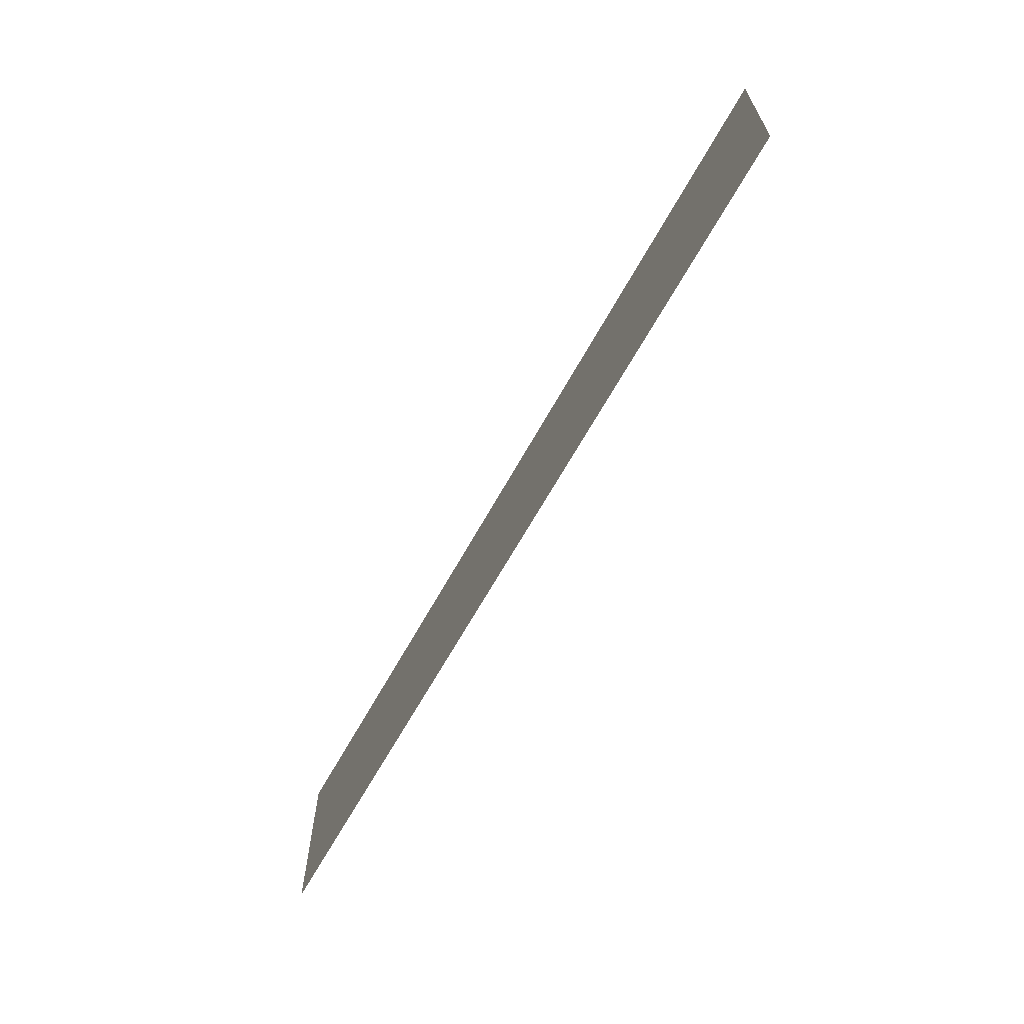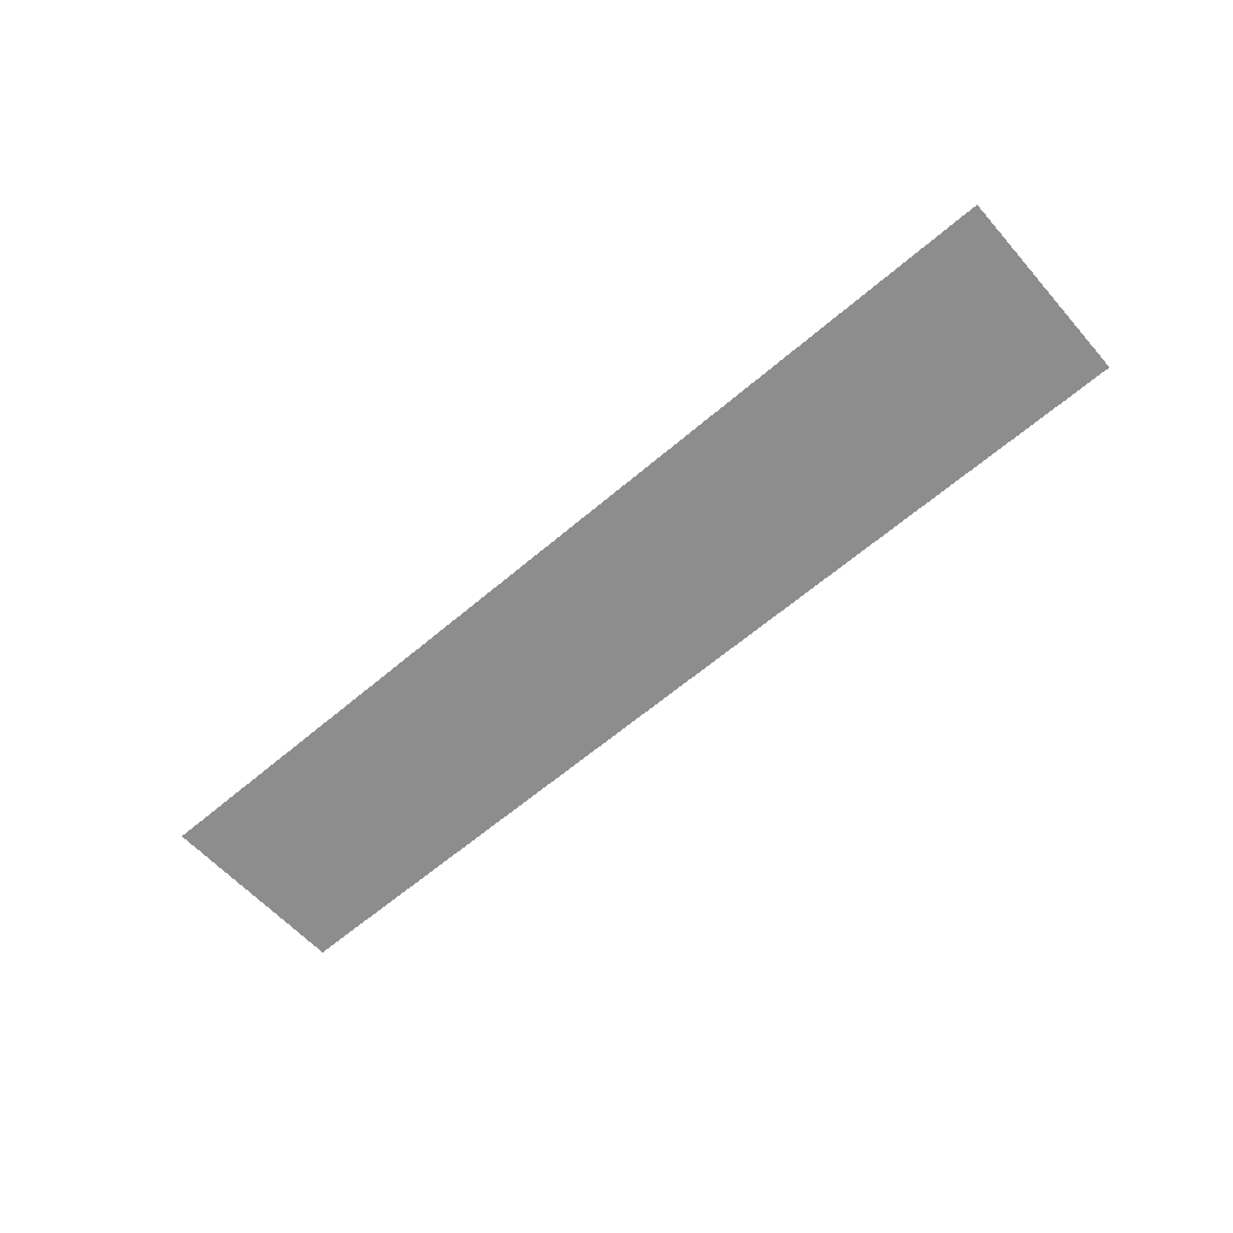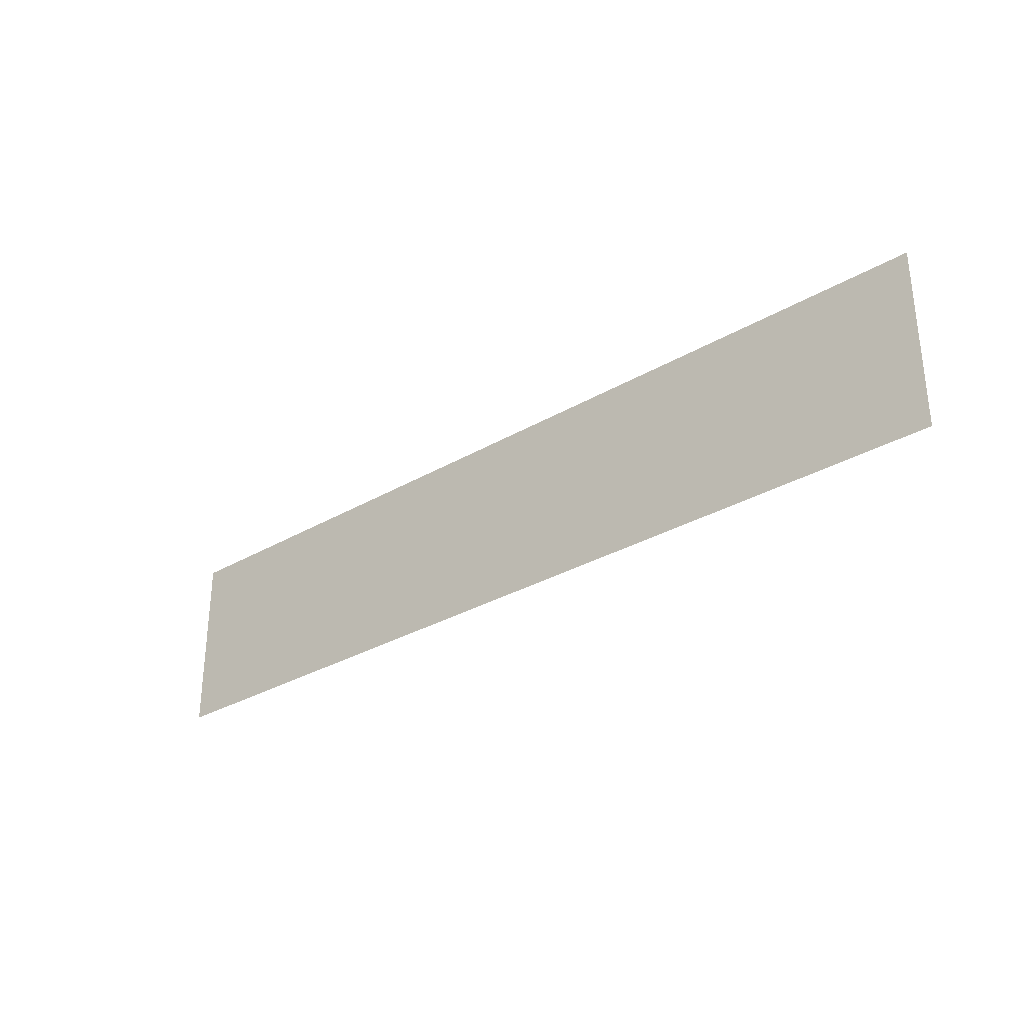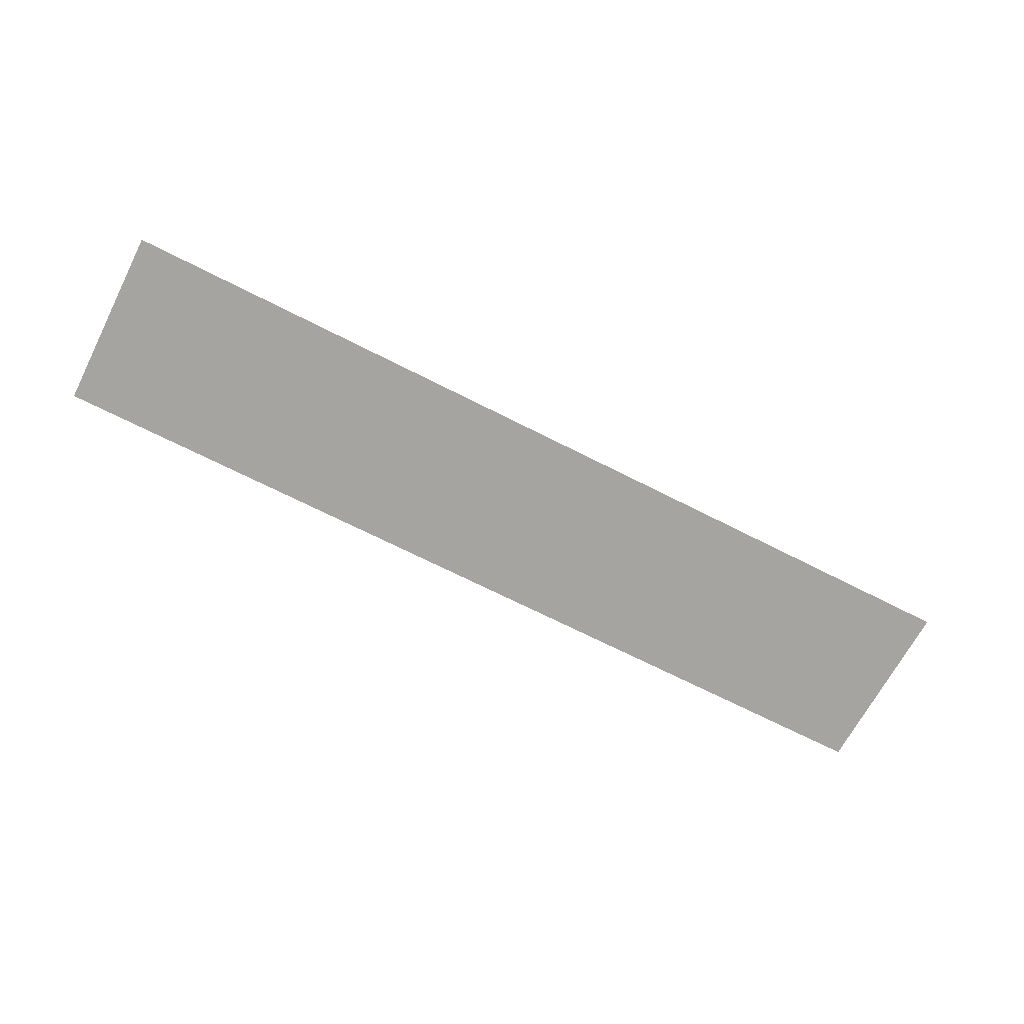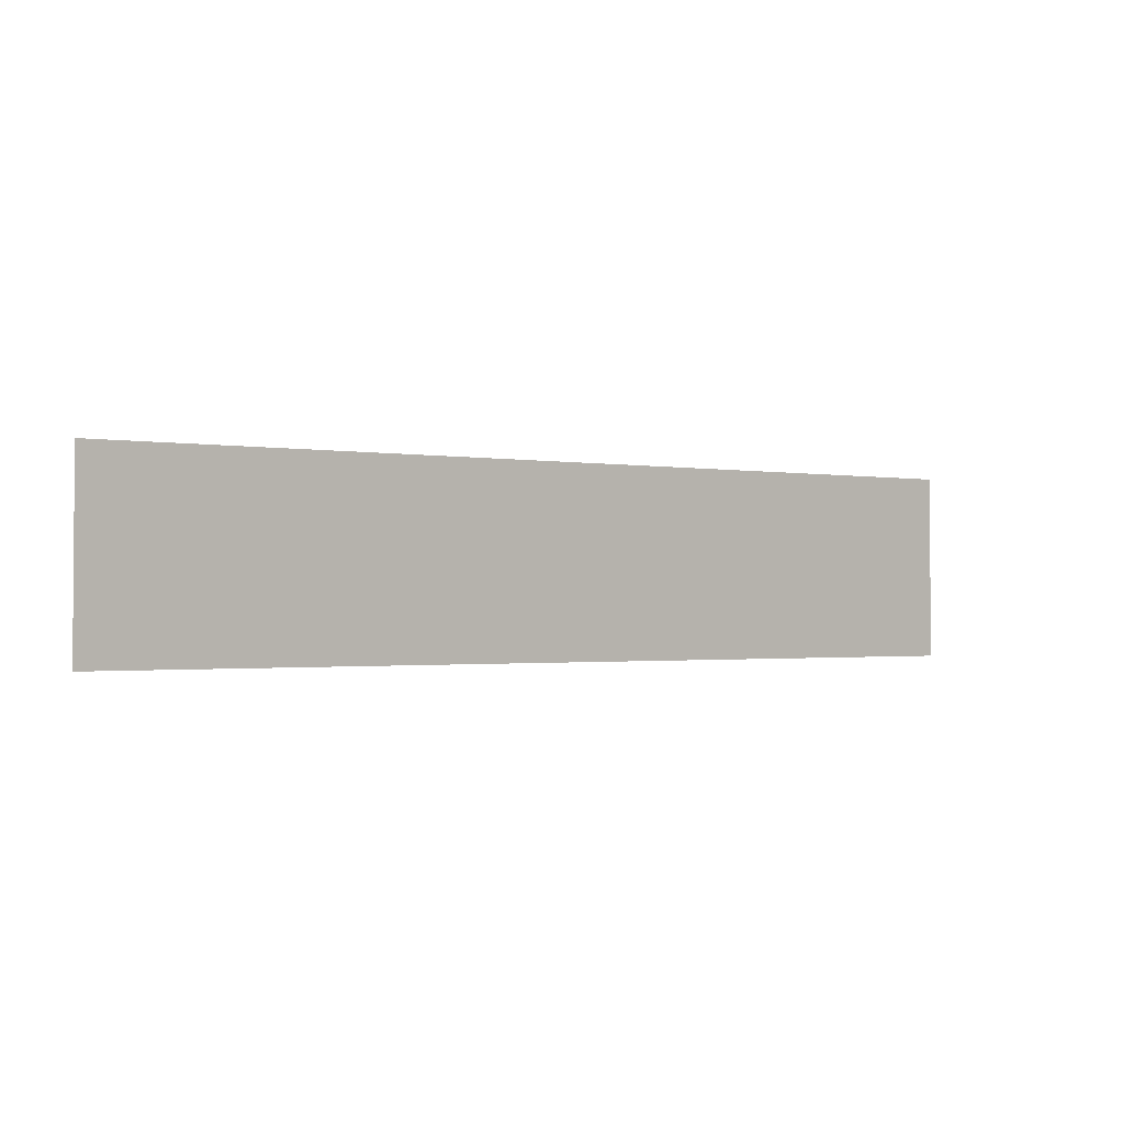
<metadata>
{"format":"obj","ext":"obj","renderer":"f3d","projection":"perspective","resolution":1024,"background":"white","views":[{"elev":-64.1,"azim":-118.8,"up":"+Z"},{"elev":-60.6,"azim":-138.6,"up":"+Y"},{"elev":-30.3,"azim":-139.5,"up":"+Z"},{"elev":-67.3,"azim":152.7,"up":"+Y"},{"elev":-1.3,"azim":-33.6,"up":"+Z"}]}
</metadata>
<code>
g Drains3
v -4.27 6.104e-07 -0.8501
v 4.27 6.104e-07 -0.8501
v 4.261 -6.104e-07 0.8501
v -4.261 -6.104e-07 0.8501
g Drains3_0
f 3 2 1
f 4 3 1

</code>
